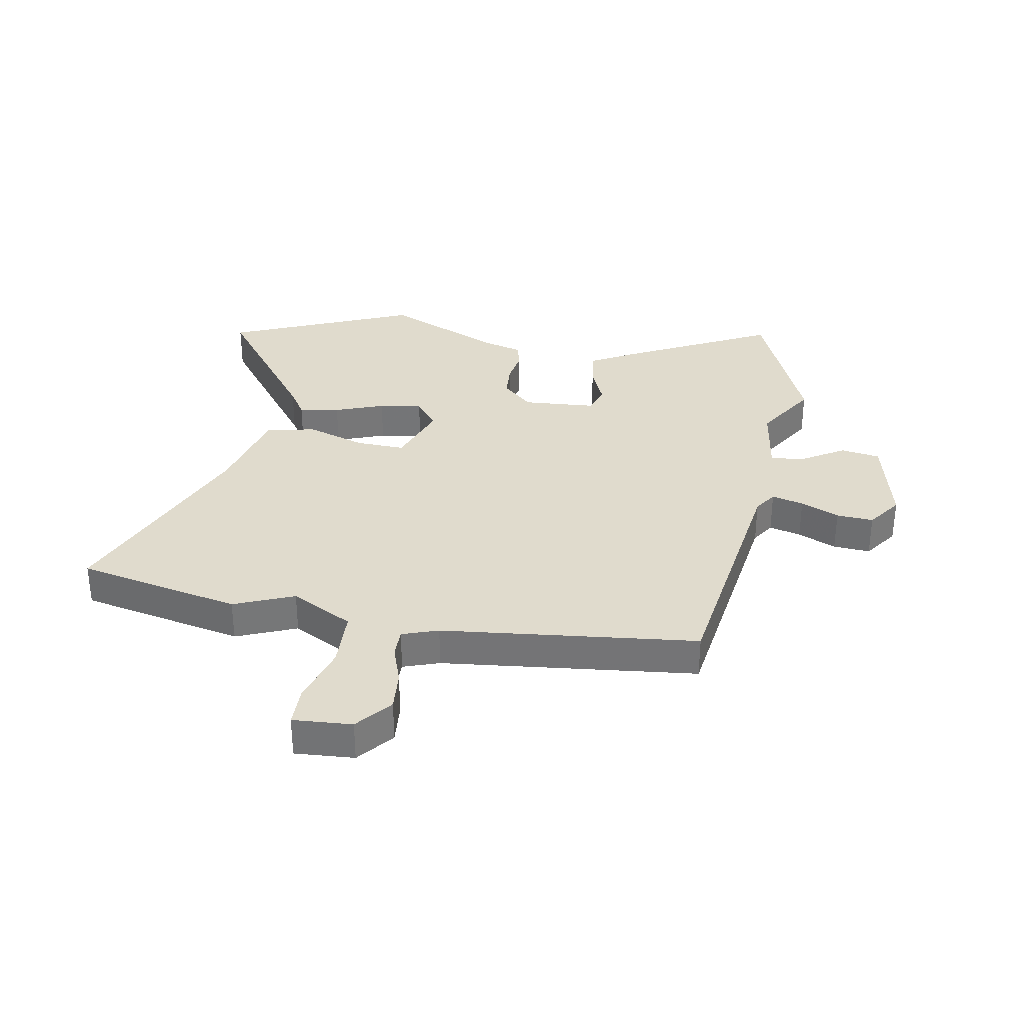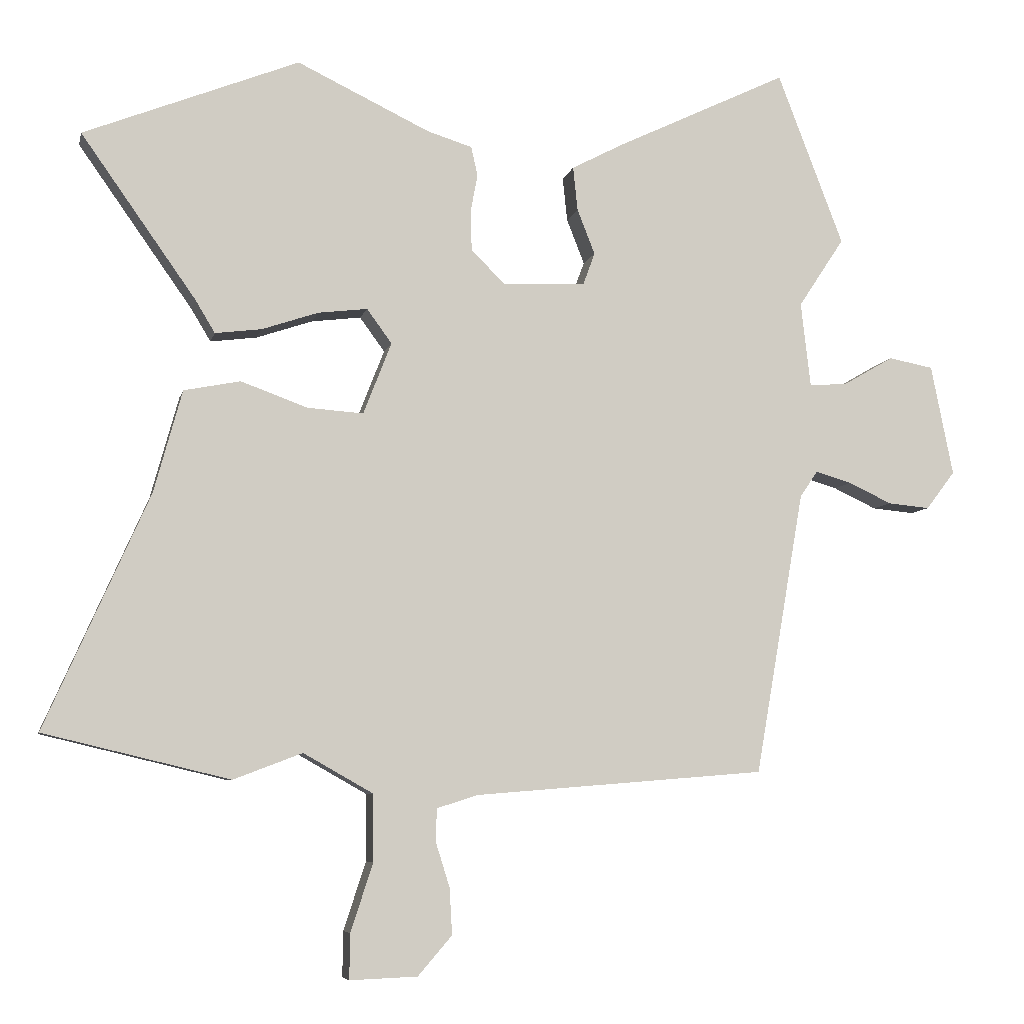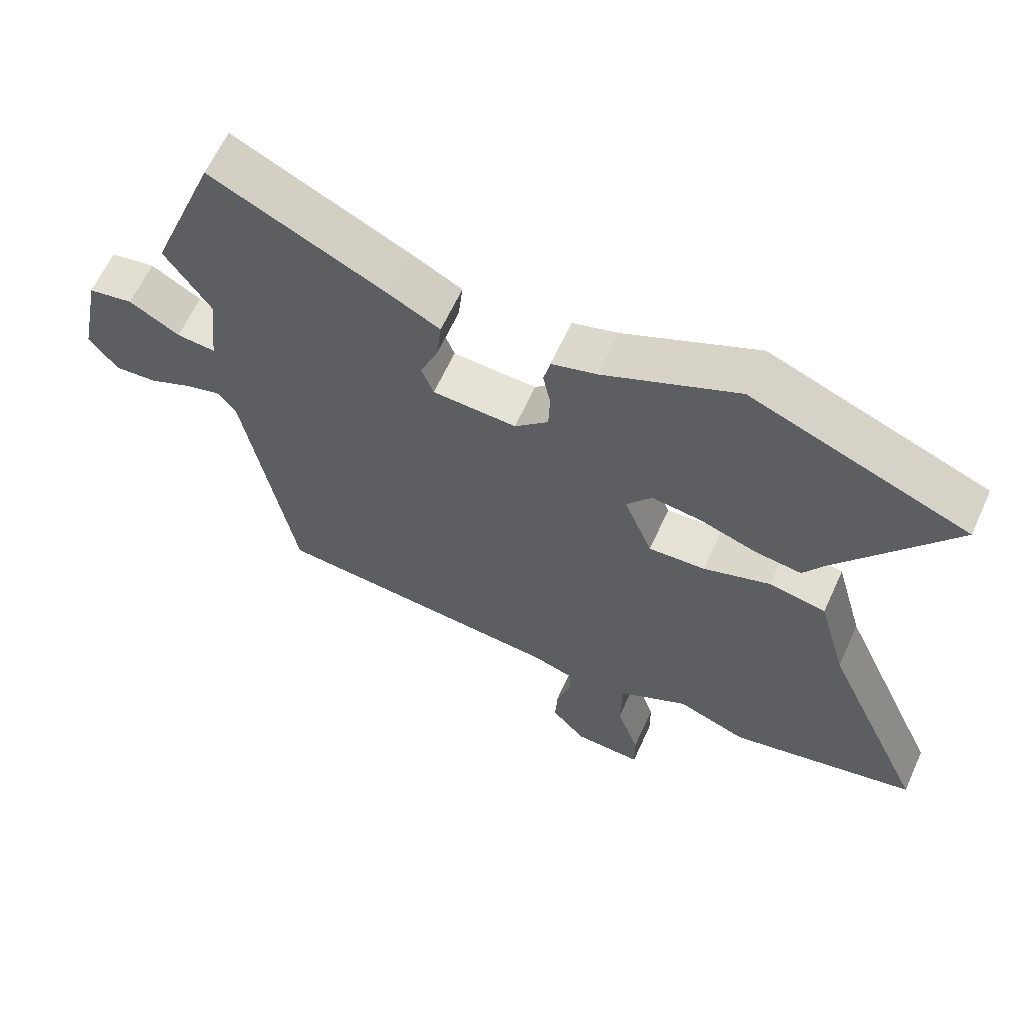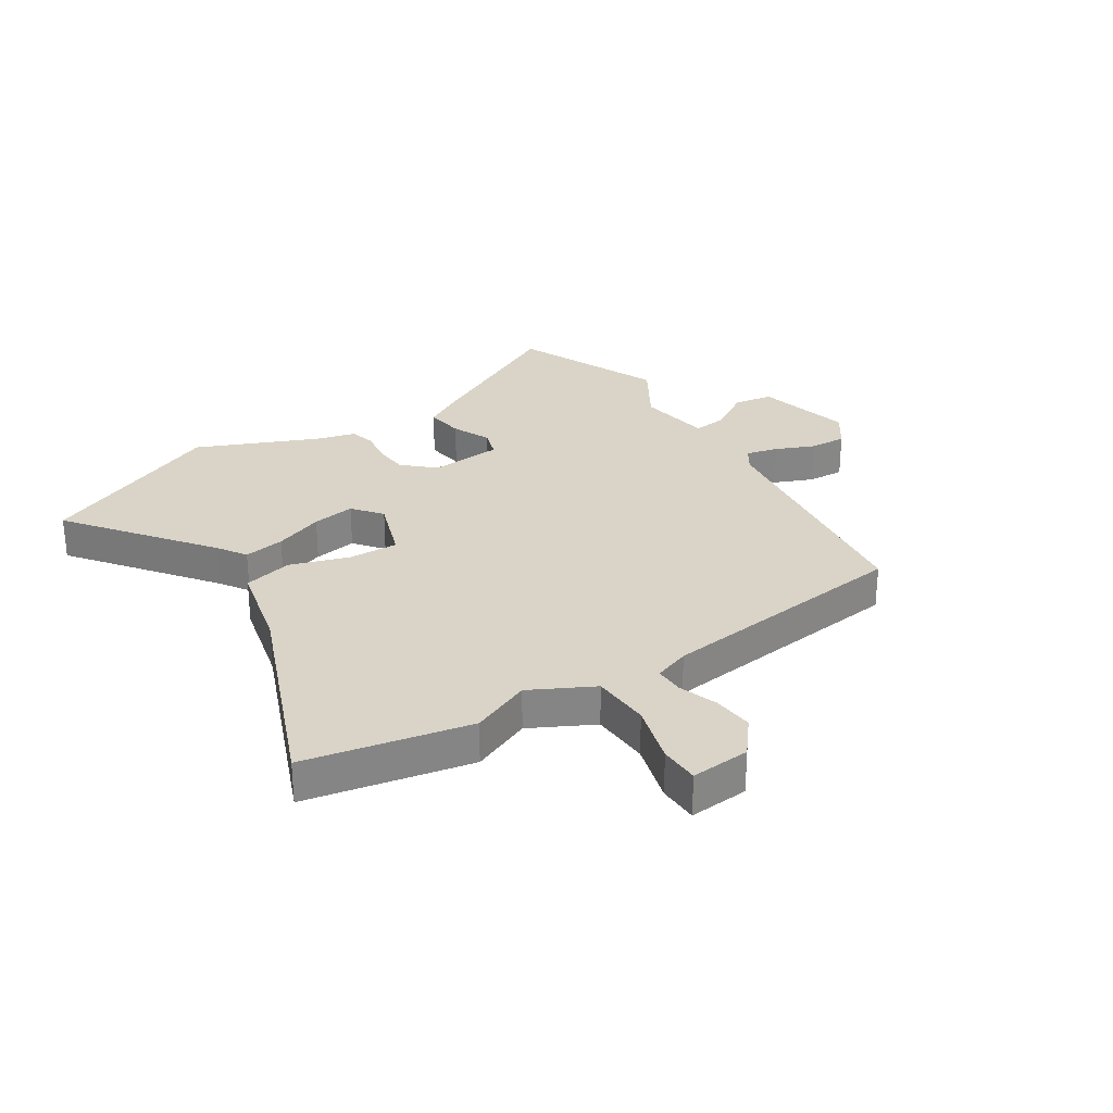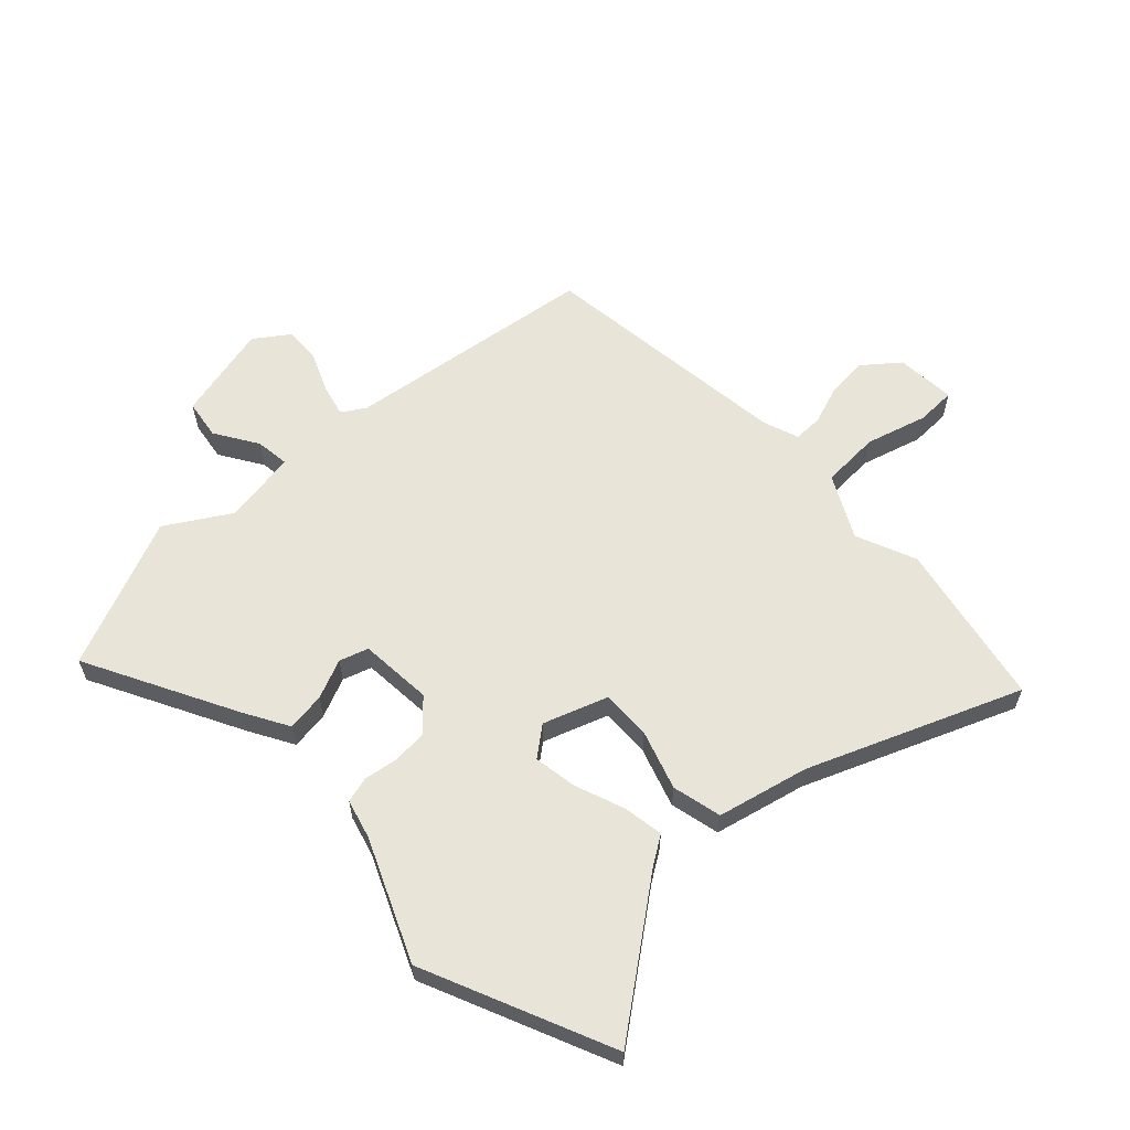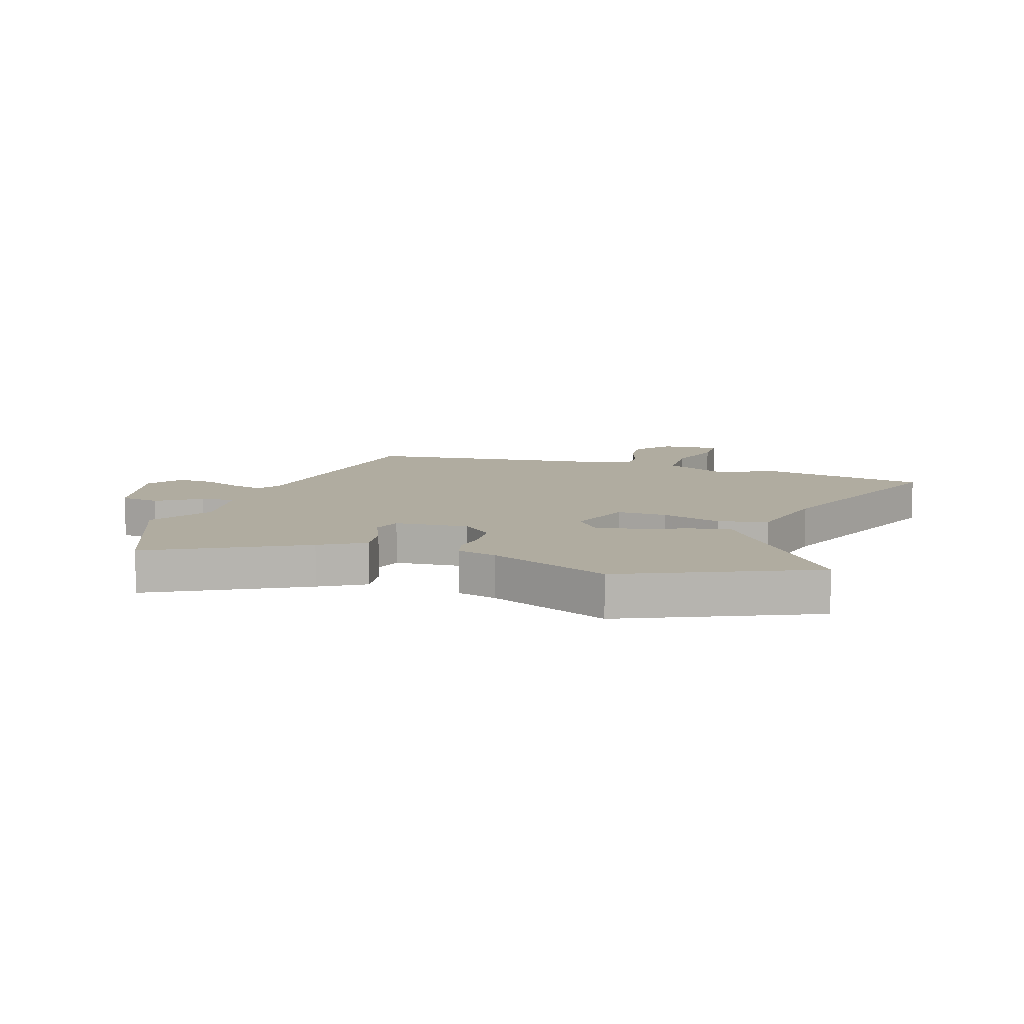
<metadata>
{"format":"obj","ext":"obj","renderer":"f3d","projection":"perspective","resolution":1024,"background":"white","views":[{"elev":33.3,"azim":-171.5,"up":"+Y"},{"elev":-6.7,"azim":167.7,"up":"+Z"},{"elev":63.4,"azim":24.5,"up":"+Z"},{"elev":28.6,"azim":145.0,"up":"+Y"},{"elev":60.5,"azim":44.6,"up":"+Y"},{"elev":9.9,"azim":16.0,"up":"+Y"}]}
</metadata>
<code>
v 0.313 0.07 0.574
v 0.641 0.07 0.444
v 0.466 0.07 0.196
v 0.436 0.07 0.146
v 0.365 0.07 0.155
v 0.279 0.07 0.184
v 0.204 0.07 0.193
v 0.166 0.07 0.141
v 0.209 0.07 0.031
v 0.295 0.07 0.037
v 0.396 0.07 0.074
v 0.482 0.07 0.057
v 0.525 0.07 -0.099
v 0.684 0.07 -0.456
v 0.401 0.07 -0.524
v 0.296 0.07 -0.484
v 0.19 0.07 -0.544
v 0.189 0.07 -0.646
v 0.223 0.07 -0.75
v 0.224 0.07 -0.819
v 0.121 0.07 -0.815
v 0.069 0.07 -0.755
v 0.073 0.07 -0.684
v 0.094 0.07 -0.617
v 0.093 0.07 -0.566
v 0.03 0.07 -0.546
v -0.414 0.07 -0.51
v -0.489 0.07 -0.077
v -0.516 0.07 -0.038
v -0.571 0.07 -0.054
v -0.637 0.07 -0.085
v -0.701 0.07 -0.091
v -0.745 0.07 -0.033
v -0.711 0.07 0.136
v -0.643 0.07 0.149
v -0.567 0.07 0.105
v -0.508 0.07 0.1
v -0.493 0.07 0.23
v -0.563 0.07 0.336
v -0.462 0.07 0.599
v -0.199 0.07 0.473
v -0.121 0.07 0.432
v -0.128 0.07 0.365
v -0.155 0.07 0.296
v -0.137 0.07 0.247
v -0.01 0.07 0.242
v 0.041 0.07 0.293
v 0.043 0.07 0.353
v 0.032 0.07 0.411
v 0.042 0.07 0.456
v 0.11 0.07 0.477
v 0.313 0 0.574
v 0.641 0 0.444
v 0.466 0 0.196
v 0.436 0 0.146
v 0.365 0 0.155
v 0.279 0 0.184
v 0.204 0 0.193
v 0.166 0 0.141
v 0.209 0 0.031
v 0.295 0 0.037
v 0.396 0 0.074
v 0.482 0 0.057
v 0.525 0 -0.099
v 0.684 0 -0.456
v 0.401 0 -0.524
v 0.296 0 -0.484
v 0.19 0 -0.544
v 0.189 0 -0.646
v 0.223 0 -0.75
v 0.224 0 -0.819
v 0.121 0 -0.815
v 0.069 0 -0.755
v 0.073 0 -0.684
v 0.094 0 -0.617
v 0.093 0 -0.566
v 0.03 0 -0.546
v -0.414 0 -0.51
v -0.489 0 -0.077
v -0.516 0 -0.038
v -0.571 0 -0.054
v -0.637 0 -0.085
v -0.701 0 -0.091
v -0.745 0 -0.033
v -0.711 0 0.136
v -0.643 0 0.149
v -0.567 0 0.105
v -0.508 0 0.1
v -0.493 0 0.23
v -0.563 0 0.336
v -0.462 0 0.599
v -0.199 0 0.473
v -0.121 0 0.432
v -0.128 0 0.365
v -0.155 0 0.296
v -0.137 0 0.247
v -0.01 0 0.242
v 0.041 0 0.293
v 0.043 0 0.353
v 0.032 0 0.411
v 0.042 0 0.456
v 0.11 0 0.477
f 48 49 50 51
f 1 2 3
f 51 1 3
f 48 51 3
f 47 48 3
f 46 47 3
f 45 46 3
f 42 43 44
f 41 42 44
f 40 41 44
f 39 40 44
f 38 39 44
f 37 38 44 45
f 34 35 36
f 33 34 36
f 32 33 36
f 31 32 36
f 30 31 36
f 29 30 36 37
f 28 29 37 45
f 26 27 28 45
f 22 23 24
f 21 22 24
f 20 21 24
f 19 20 24
f 18 19 24
f 17 18 24 25
f 25 26 45
f 17 25 45
f 16 17 45
f 13 14 15 16
f 12 13 16
f 11 12 16
f 10 11 16
f 3 4 5 6
f 3 6 7
f 45 3 7
f 9 10 16
f 8 9 16 45
f 7 8 45
f 102 101 100 99
f 54 53 52
f 54 52 102
f 54 102 99
f 54 99 98
f 54 98 97
f 54 97 96
f 95 94 93
f 95 93 92
f 95 92 91
f 95 91 90
f 95 90 89
f 96 95 89 88
f 87 86 85
f 87 85 84
f 87 84 83
f 87 83 82
f 87 82 81
f 88 87 81 80
f 96 88 80 79
f 96 79 78 77
f 75 74 73
f 75 73 72
f 75 72 71
f 75 71 70
f 75 70 69
f 76 75 69 68
f 96 77 76
f 96 76 68
f 96 68 67
f 67 66 65 64
f 67 64 63
f 67 63 62
f 67 62 61
f 57 56 55 54
f 58 57 54
f 58 54 96
f 67 61 60
f 96 67 60 59
f 96 59 58
f 1 52 53 2
f 2 53 54 3
f 3 54 55 4
f 4 55 56 5
f 5 56 57 6
f 6 57 58 7
f 7 58 59 8
f 8 59 60 9
f 9 60 61 10
f 10 61 62 11
f 11 62 63 12
f 12 63 64 13
f 13 64 65 14
f 14 65 66 15
f 15 66 67 16
f 16 67 68 17
f 17 68 69 18
f 18 69 70 19
f 19 70 71 20
f 20 71 72 21
f 21 72 73 22
f 22 73 74 23
f 23 74 75 24
f 24 75 76 25
f 25 76 77 26
f 26 77 78 27
f 27 78 79 28
f 28 79 80 29
f 29 80 81 30
f 30 81 82 31
f 31 82 83 32
f 32 83 84 33
f 33 84 85 34
f 34 85 86 35
f 35 86 87 36
f 36 87 88 37
f 37 88 89 38
f 38 89 90 39
f 39 90 91 40
f 40 91 92 41
f 41 92 93 42
f 42 93 94 43
f 43 94 95 44
f 44 95 96 45
f 45 96 97 46
f 46 97 98 47
f 47 98 99 48
f 48 99 100 49
f 49 100 101 50
f 50 101 102 51
f 51 102 52 1

</code>
